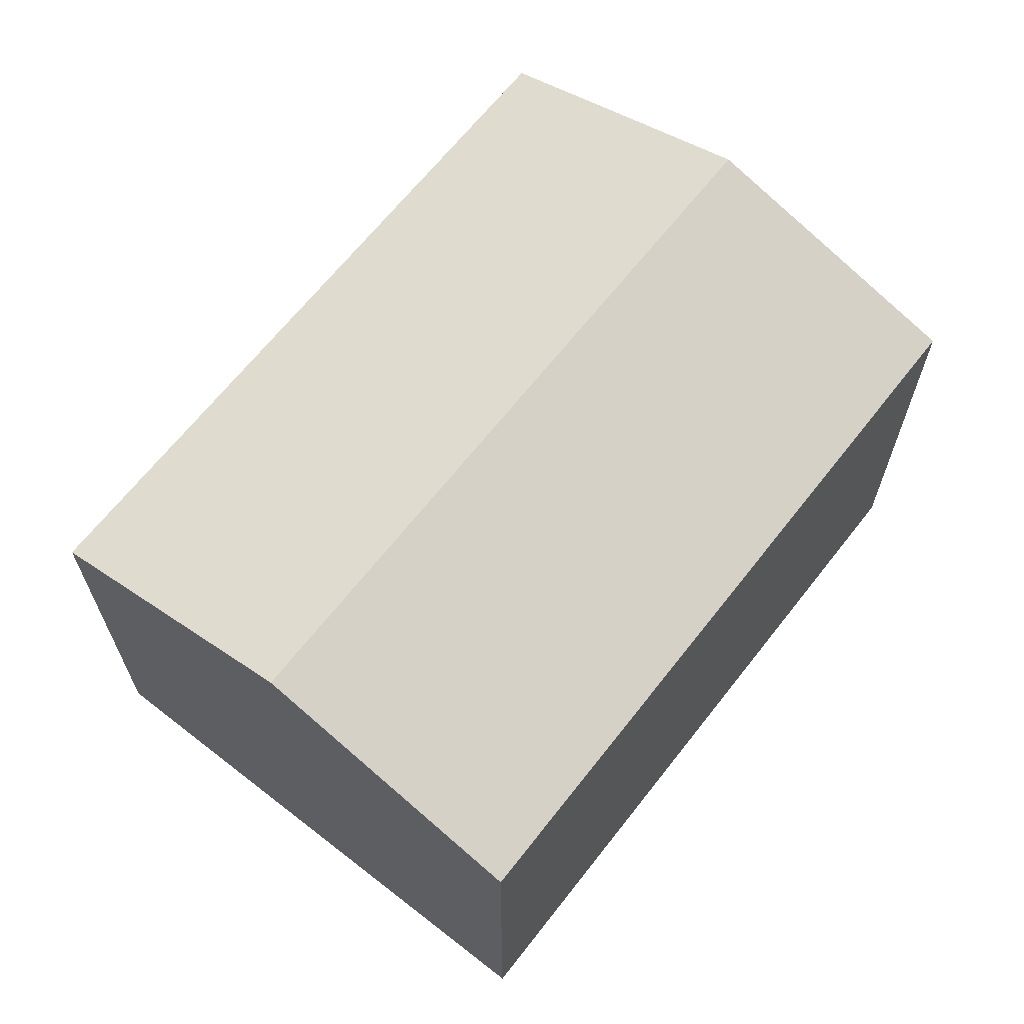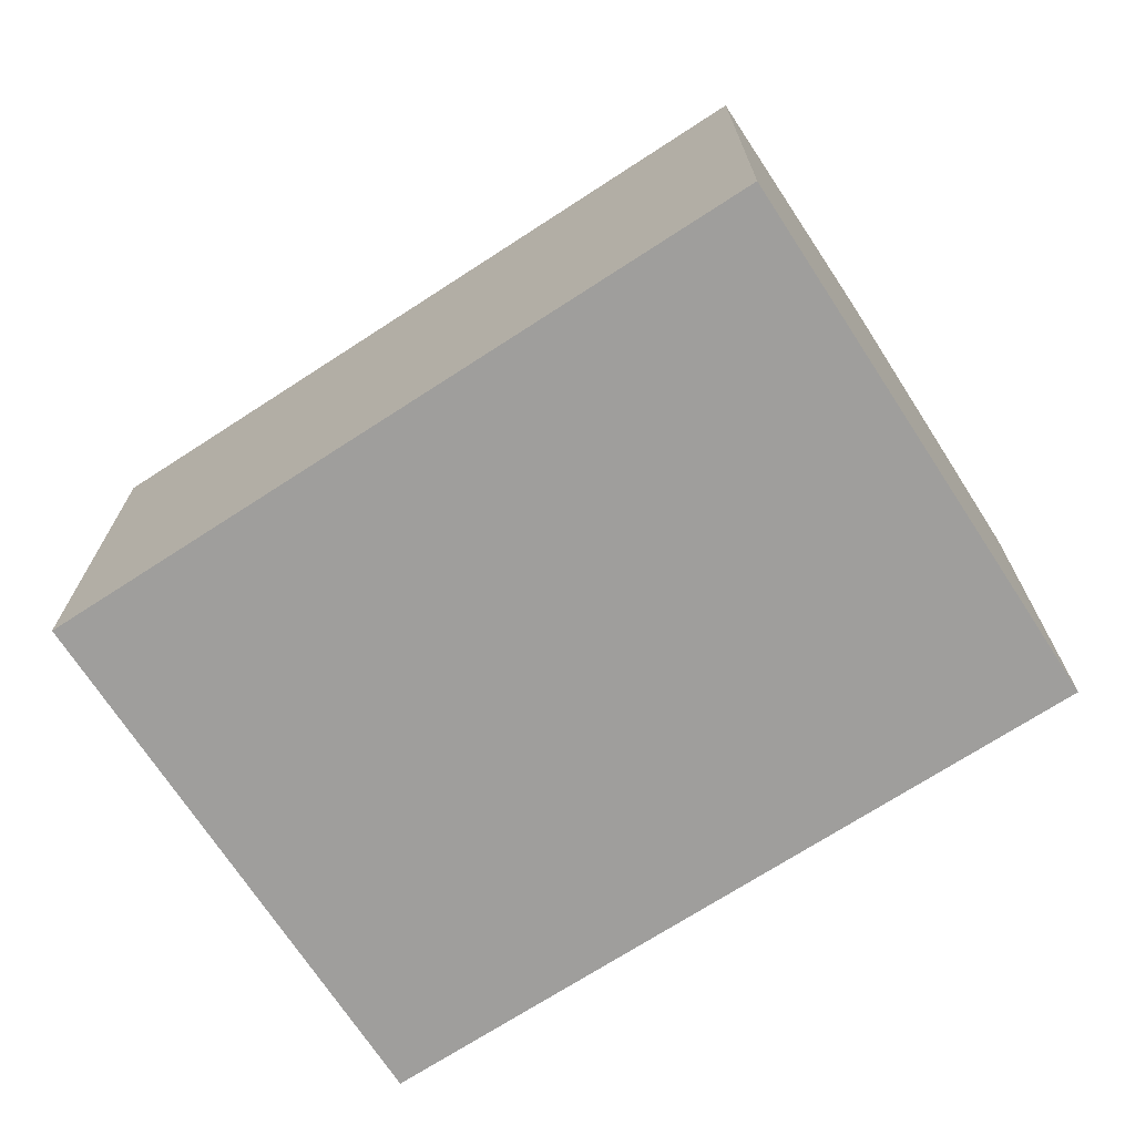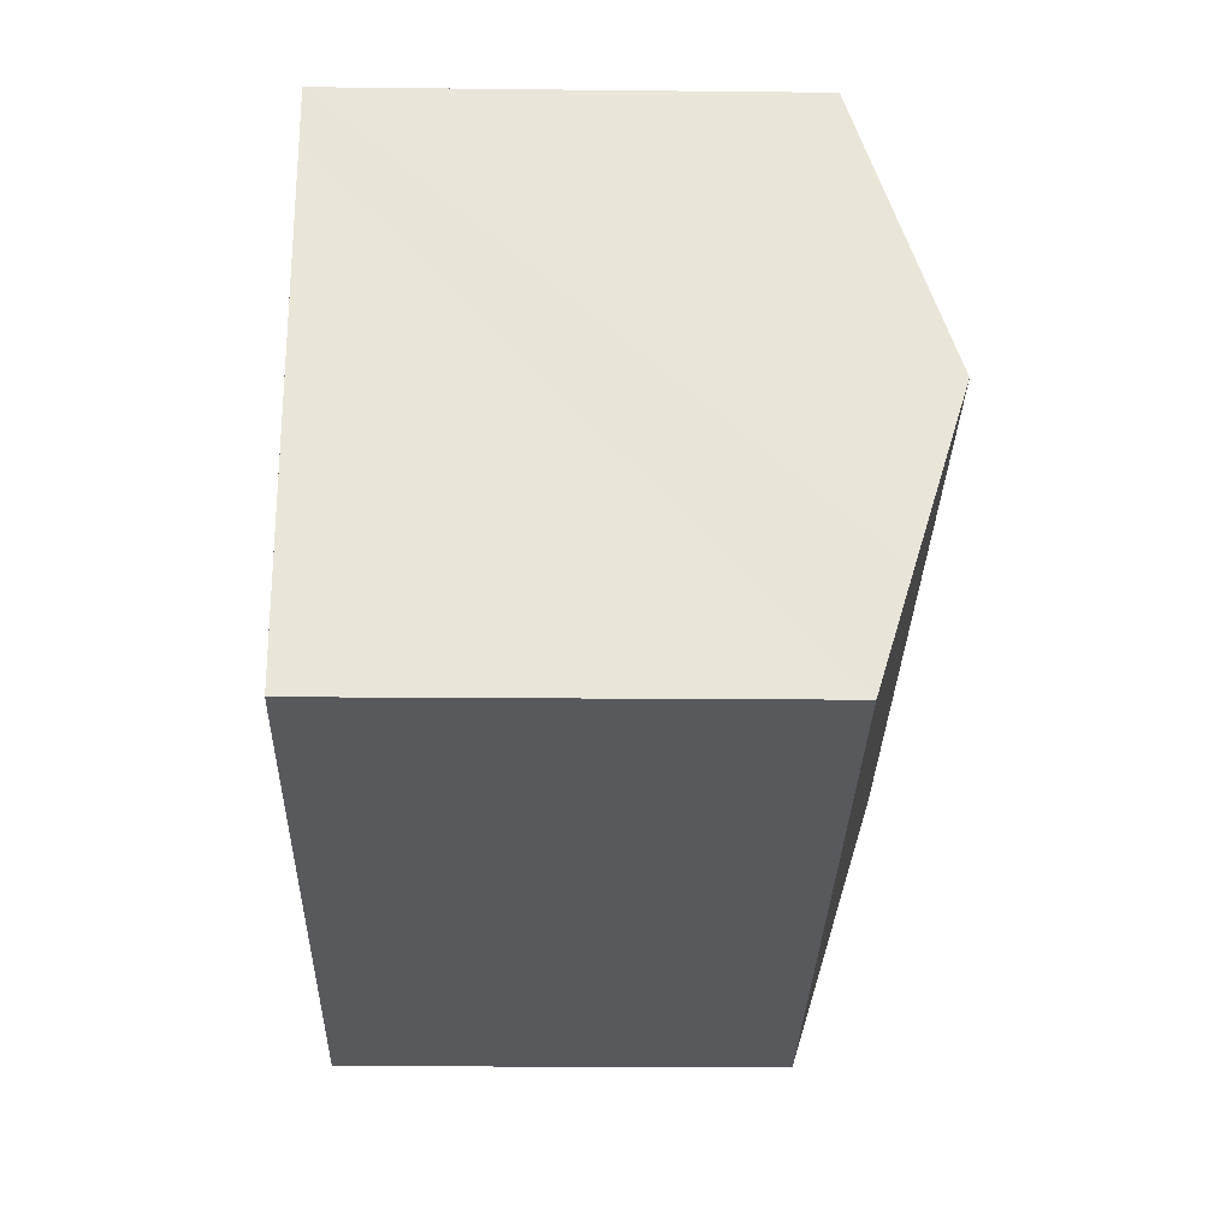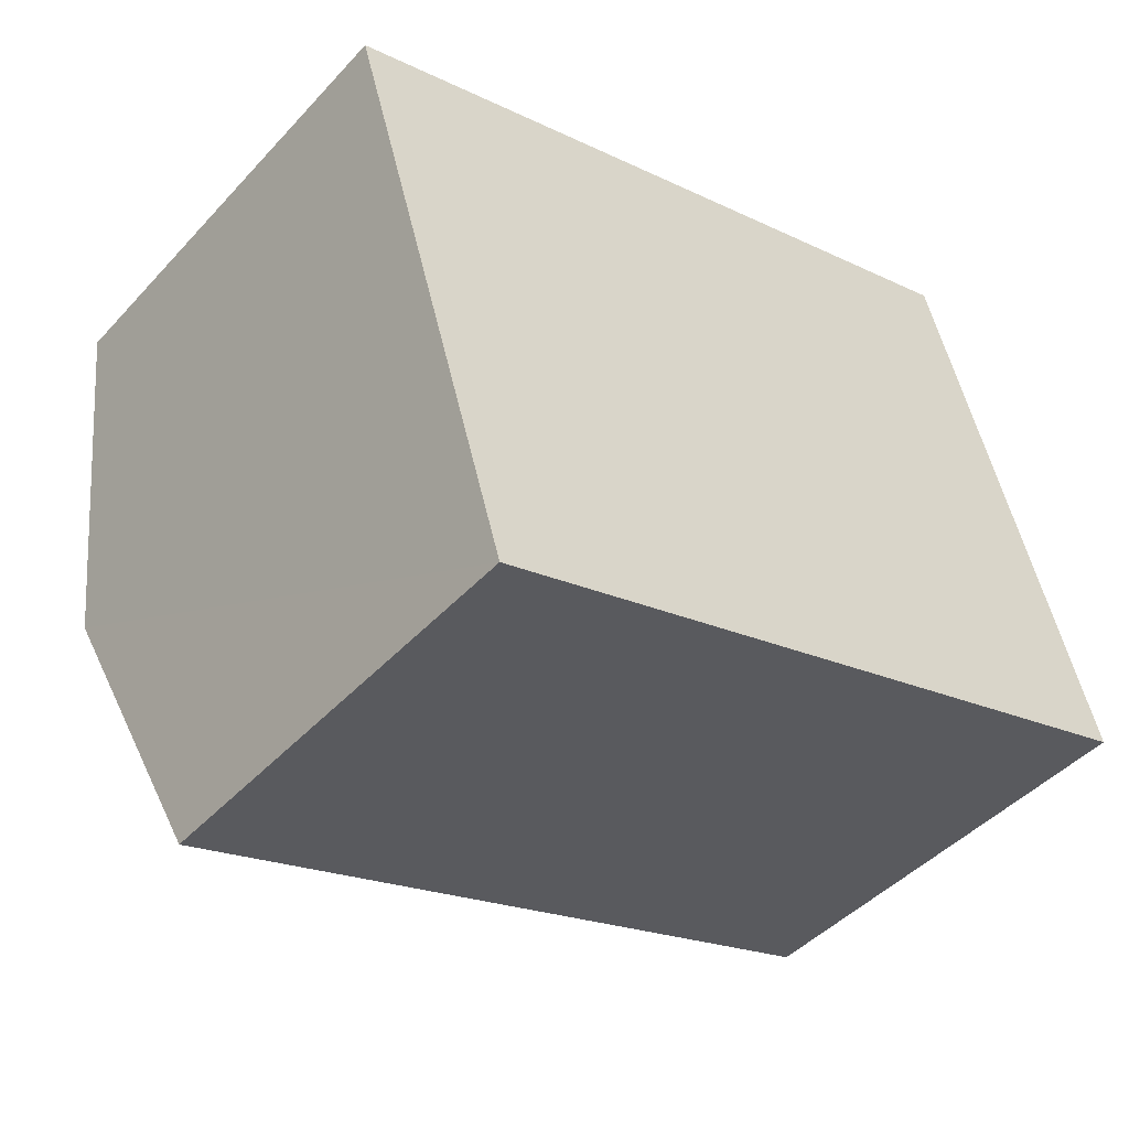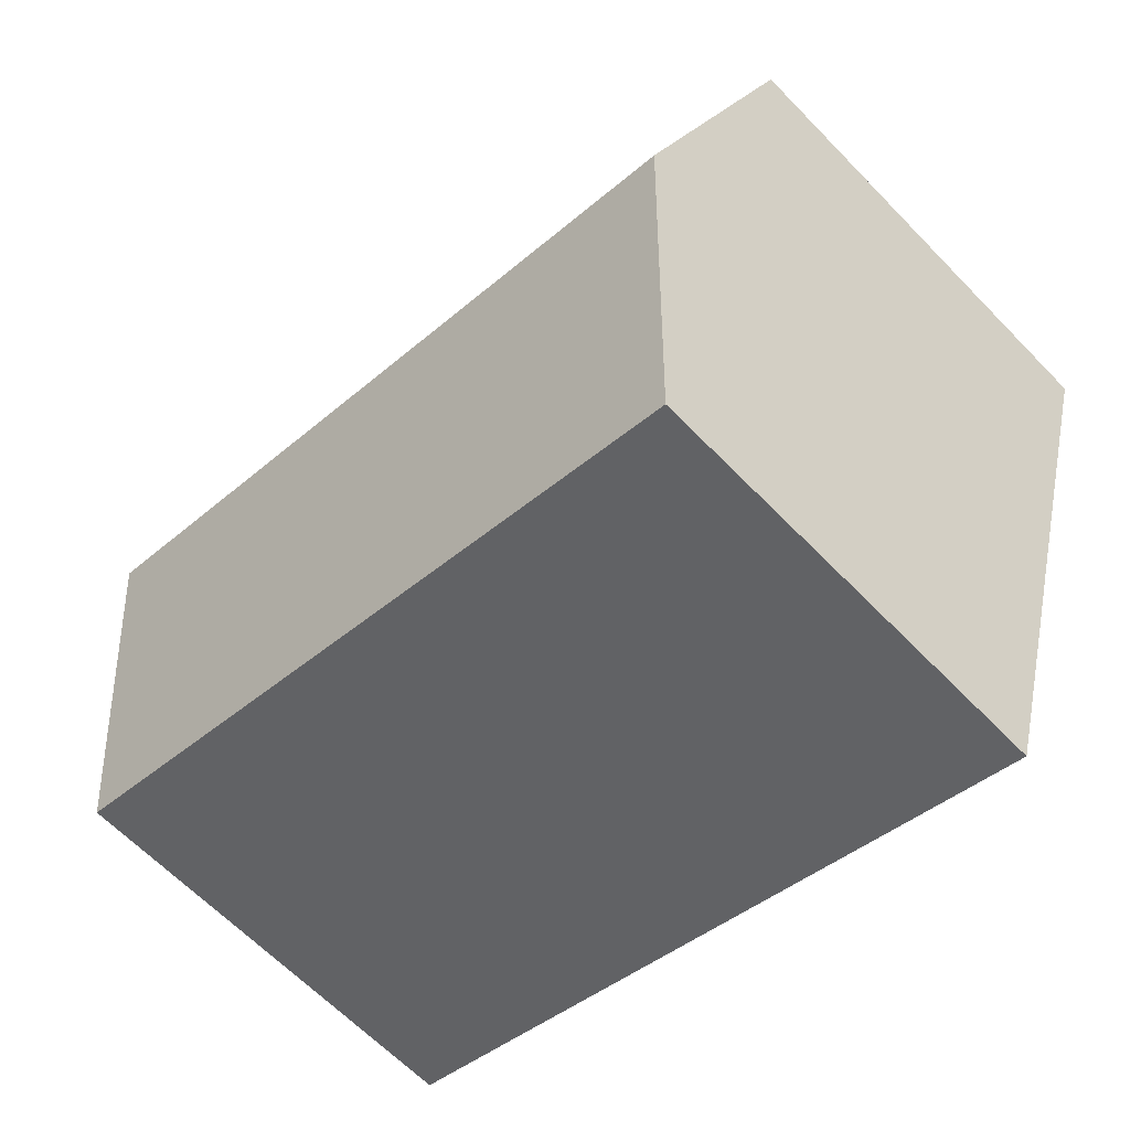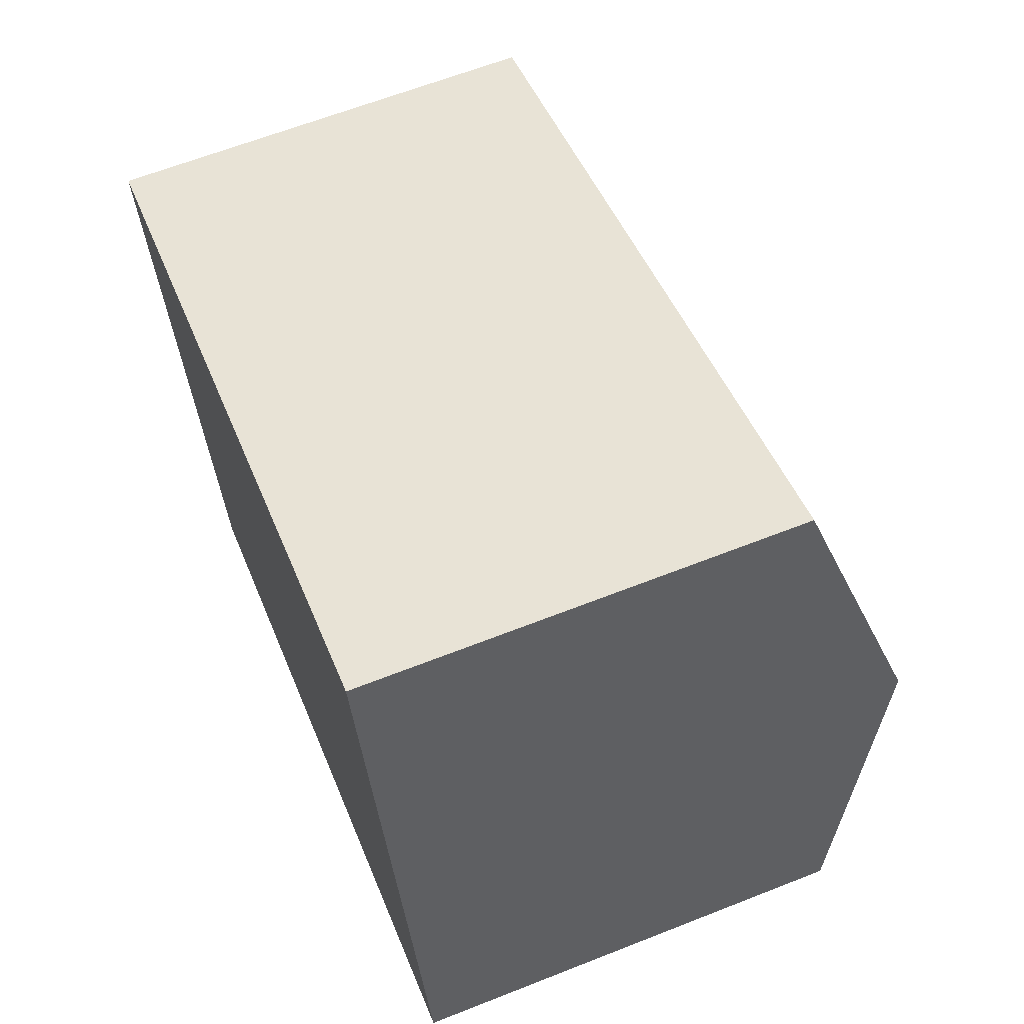
<metadata>
{"format":"obj","ext":"obj","renderer":"f3d","projection":"perspective","resolution":1024,"background":"white","views":[{"elev":66.0,"azim":-68.8,"up":"+Y"},{"elev":-70.9,"azim":16.2,"up":"+Y"},{"elev":-12.6,"azim":88.5,"up":"+Z"},{"elev":-45.0,"azim":-39.4,"up":"+Z"},{"elev":-64.3,"azim":-135.9,"up":"+Z"},{"elev":63.8,"azim":68.3,"up":"+Z"}]}
</metadata>
<code>
v  0 2.715 1.662e-16
v  4.966 3.254 -0.313
v  0.504 3.254 -1.663
v  4.561 2.822 1.017
v  4.46 2.715 1.35
v  1.007 2.715 -3.327
v  5.274 2.926 -1.324
v  5.471 2.715 -1.976
v  4.46 -8.266e-17 1.35
v  4.561 -6.227e-17 1.017
v  5.471 1.21e-16 -1.976
v  4.966 1.917e-17 -0.313
v  5.274 8.107e-17 -1.324
v  1.007 2.037e-16 -3.327
v  0 0 0
v  0.504 1.018e-16 -1.663
g defaultobject
f 1 2 3
f 2 1 4
f 4 1 5
f 6 7 8
f 7 6 2
f 2 6 3
f 9 4 5
f 4 9 2
f 2 9 7
f 7 9 8
f 8 9 10
f 8 10 11
f 11 10 12
f 11 12 13
f 11 6 8
f 6 11 14
f 14 3 6
f 3 14 1
f 1 14 15
f 15 14 16
f 15 5 1
f 5 15 9
f 13 14 11
f 14 13 16
f 16 13 12
f 16 12 10
f 16 10 15
f 15 10 9

</code>
